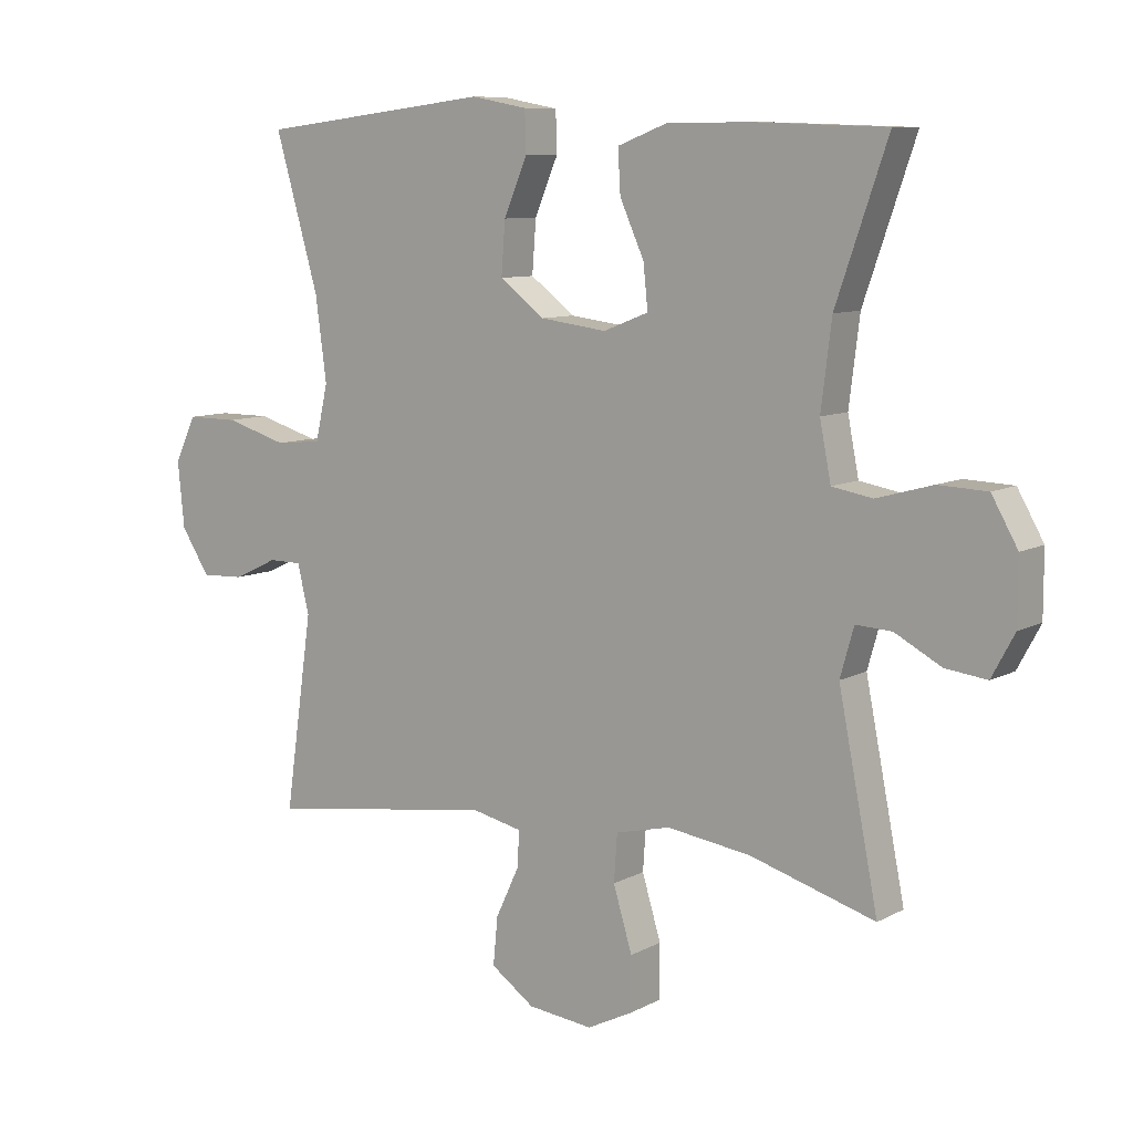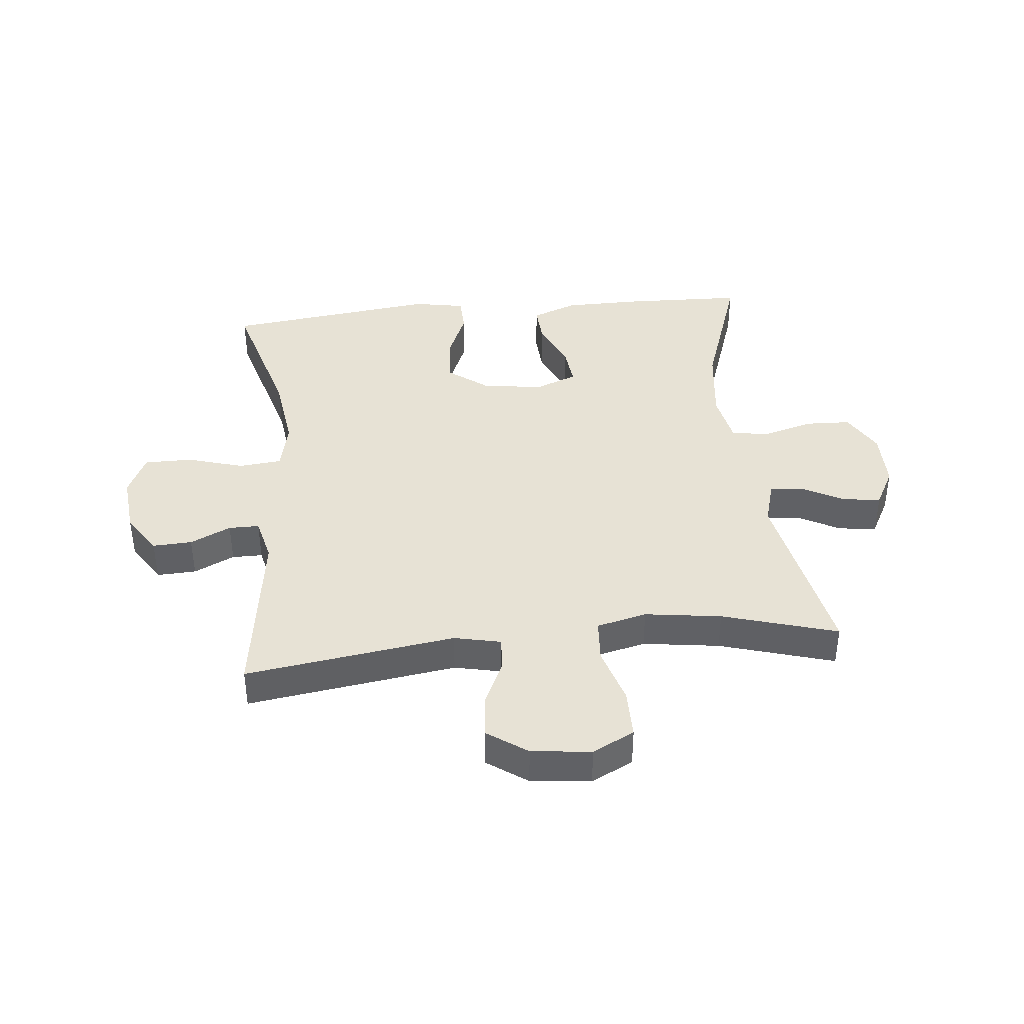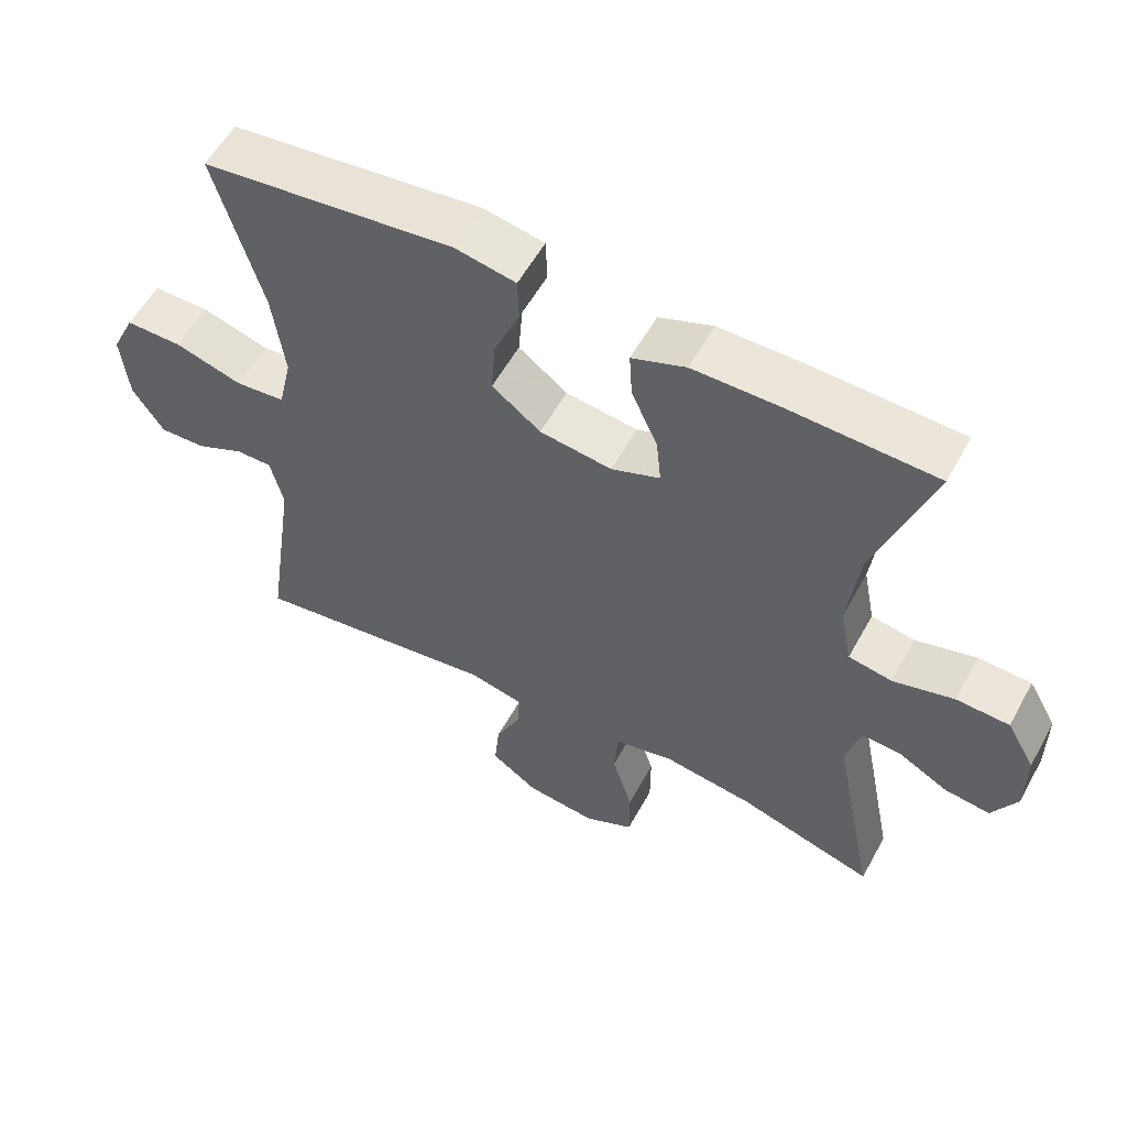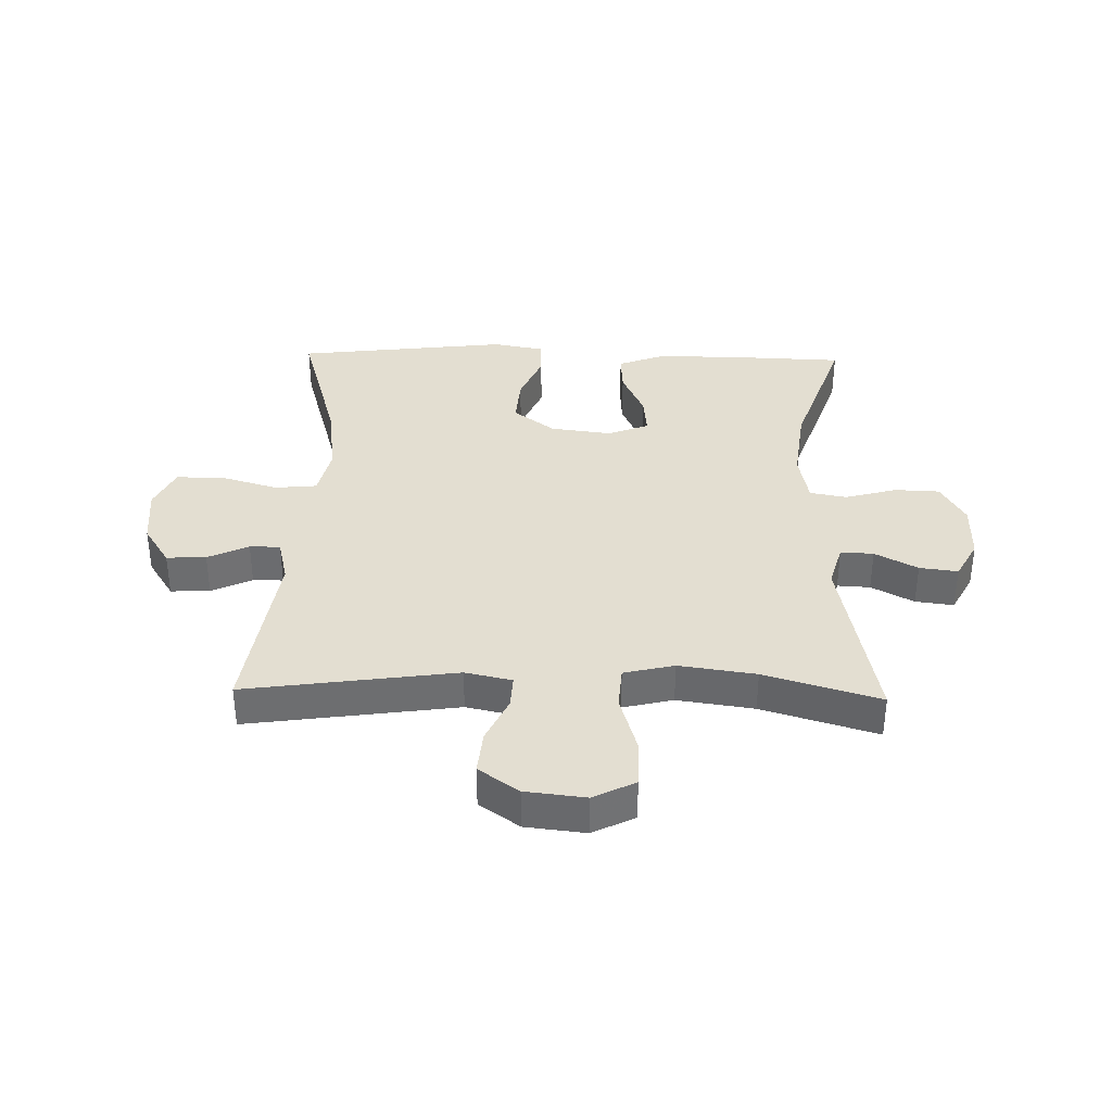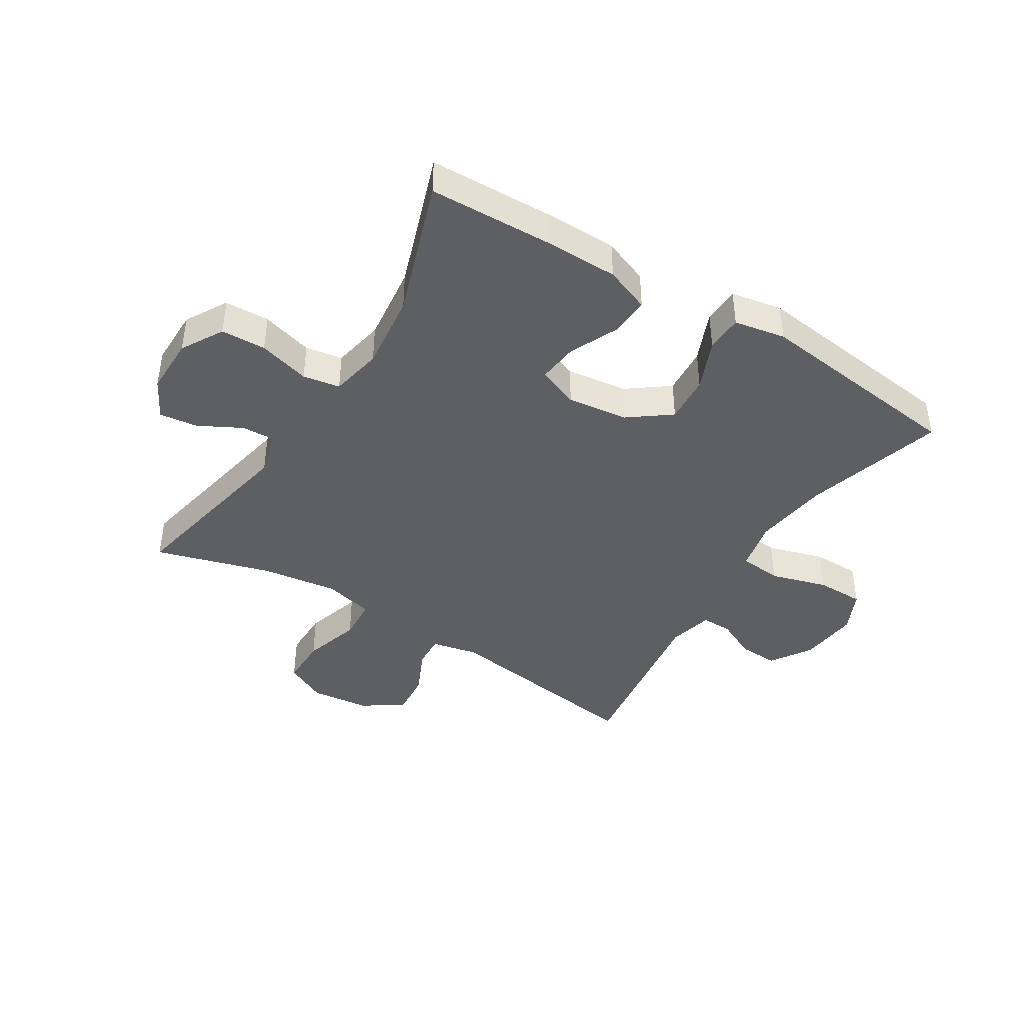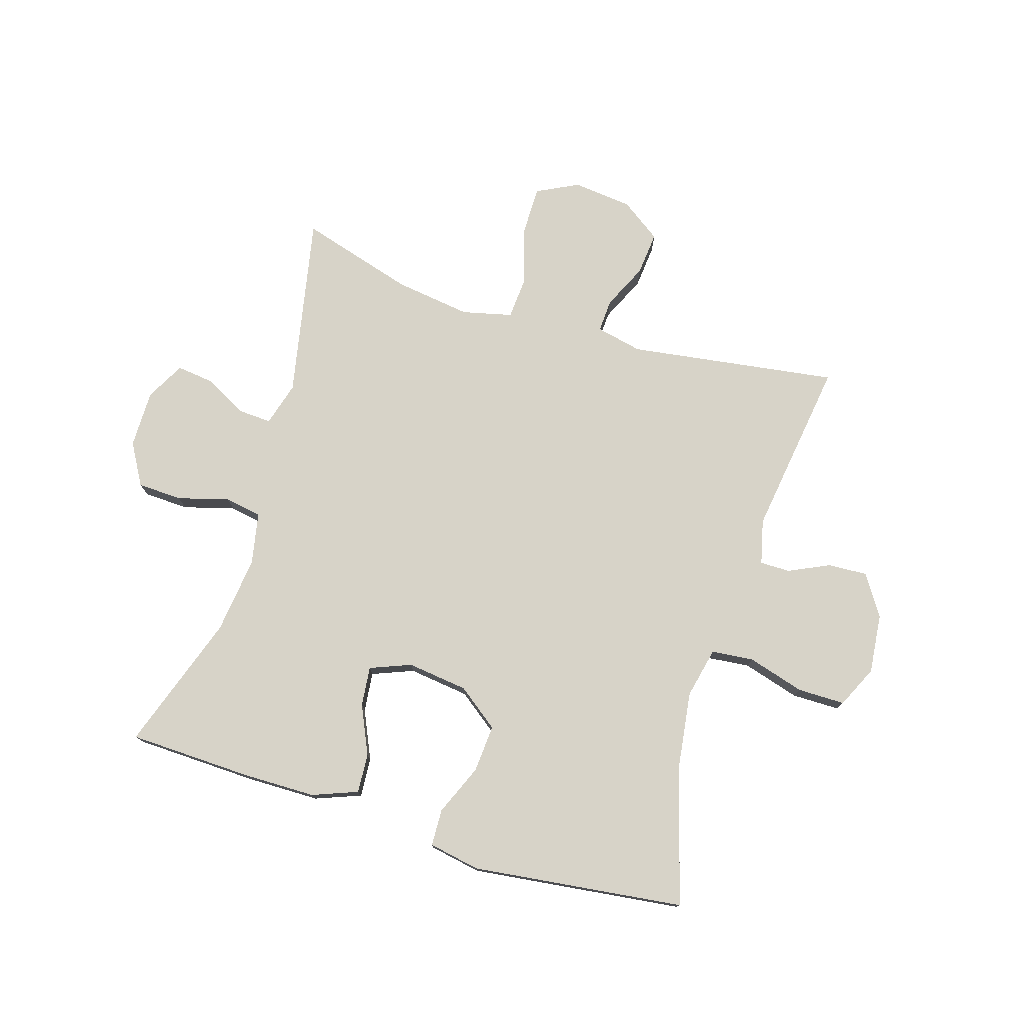
<metadata>
{"format":"obj","ext":"obj","renderer":"f3d","projection":"perspective","resolution":1024,"background":"white","views":[{"elev":9.0,"azim":-144.0,"up":"+Z"},{"elev":40.4,"azim":174.2,"up":"+Y"},{"elev":56.8,"azim":-151.4,"up":"+Z"},{"elev":36.2,"azim":-178.6,"up":"+Y"},{"elev":-41.9,"azim":-32.0,"up":"+Y"},{"elev":76.6,"azim":17.0,"up":"+Y"}]}
</metadata>
<code>
v 0.5 0.07 0.5
v 0.433 0.07 0.267
v 0.416 0.07 0.14
v 0.435 0.07 0.055
v 0.506 0.07 0.048
v 0.601 0.07 0.076
v 0.681 0.07 0.076
v 0.714 0.07 0.006
v 0.704 0.07 -0.094
v 0.66 0.07 -0.162
v 0.594 0.07 -0.159
v 0.526 0.07 -0.127
v 0.475 0.07 -0.127
v 0.457 0.07 -0.202
v 0.5 0.07 -0.5
v 0.149 0.07 -0.45
v 0.071 0.07 -0.467
v 0.074 0.07 -0.522
v 0.11 0.07 -0.599
v 0.117 0.07 -0.672
v 0.05 0.07 -0.719
v -0.05 0.07 -0.73
v -0.12 0.07 -0.695
v -0.12 0.07 -0.613
v -0.091 0.07 -0.517
v -0.096 0.07 -0.445
v -0.18 0.07 -0.425
v -0.308 0.07 -0.443
v -0.5 0.07 -0.5
v -0.439 0.07 -0.193
v -0.46 0.07 -0.119
v -0.515 0.07 -0.122
v -0.586 0.07 -0.16
v -0.65 0.07 -0.168
v -0.685 0.07 -0.103
v -0.685 0.07 -0.006
v -0.645 0.07 0.064
v -0.57 0.07 0.067
v -0.484 0.07 0.043
v -0.422 0.07 0.054
v -0.405 0.07 0.141
v -0.421 0.07 0.271
v -0.5 0.07 0.5
v -0.293 0.07 0.507
v -0.17 0.07 0.506
v -0.094 0.07 0.477
v -0.098 0.07 0.411
v -0.135 0.07 0.329
v -0.142 0.07 0.262
v -0.073 0.07 0.235
v 0.029 0.07 0.248
v 0.098 0.07 0.3
v 0.092 0.07 0.38
v 0.056 0.07 0.465
v 0.058 0.07 0.527
v 0.144 0.07 0.543
v 0.5 0 0.5
v 0.433 0 0.267
v 0.416 0 0.14
v 0.435 0 0.055
v 0.506 0 0.048
v 0.601 0 0.076
v 0.681 0 0.076
v 0.714 0 0.006
v 0.704 0 -0.094
v 0.66 0 -0.162
v 0.594 0 -0.159
v 0.526 0 -0.127
v 0.475 0 -0.127
v 0.457 0 -0.202
v 0.5 0 -0.5
v 0.149 0 -0.45
v 0.071 0 -0.467
v 0.074 0 -0.522
v 0.11 0 -0.599
v 0.117 0 -0.672
v 0.05 0 -0.719
v -0.05 0 -0.73
v -0.12 0 -0.695
v -0.12 0 -0.613
v -0.091 0 -0.517
v -0.096 0 -0.445
v -0.18 0 -0.425
v -0.308 0 -0.443
v -0.5 0 -0.5
v -0.439 0 -0.193
v -0.46 0 -0.119
v -0.515 0 -0.122
v -0.586 0 -0.16
v -0.65 0 -0.168
v -0.685 0 -0.103
v -0.685 0 -0.006
v -0.645 0 0.064
v -0.57 0 0.067
v -0.484 0 0.043
v -0.422 0 0.054
v -0.405 0 0.141
v -0.421 0 0.271
v -0.5 0 0.5
v -0.293 0 0.507
v -0.17 0 0.506
v -0.094 0 0.477
v -0.098 0 0.411
v -0.135 0 0.329
v -0.142 0 0.262
v -0.073 0 0.235
v 0.029 0 0.248
v 0.098 0 0.3
v 0.092 0 0.38
v 0.056 0 0.465
v 0.058 0 0.527
v 0.144 0 0.543
f 56 1 2
f 55 56 2
f 54 55 2
f 53 54 2
f 52 53 2 3
f 51 52 3 4
f 50 51 4
f 46 47 48
f 45 46 48
f 44 45 48
f 43 44 48
f 42 43 48
f 41 42 48 49
f 40 41 49 50
f 37 38 39
f 36 37 39
f 35 36 39
f 34 35 39
f 33 34 39
f 32 33 39
f 31 32 39 40
f 40 50 4
f 31 40 4
f 30 31 4
f 23 24 25
f 22 23 25
f 21 22 25
f 20 21 25
f 19 20 25
f 18 19 25
f 17 18 25 26
f 16 17 26 27
f 14 15 16
f 13 14 16 27
f 10 11 12
f 9 10 12
f 8 9 12
f 7 8 12
f 6 7 12
f 5 6 12
f 5 12 13
f 4 5 13
f 30 4 13
f 29 30 13
f 28 29 13
f 13 27 28
f 58 57 112
f 58 112 111
f 58 111 110
f 58 110 109
f 59 58 109 108
f 60 59 108 107
f 60 107 106
f 104 103 102
f 104 102 101
f 104 101 100
f 104 100 99
f 104 99 98
f 105 104 98 97
f 106 105 97 96
f 95 94 93
f 95 93 92
f 95 92 91
f 95 91 90
f 95 90 89
f 95 89 88
f 96 95 88 87
f 60 106 96
f 60 96 87
f 60 87 86
f 81 80 79
f 81 79 78
f 81 78 77
f 81 77 76
f 81 76 75
f 81 75 74
f 82 81 74 73
f 83 82 73 72
f 72 71 70
f 83 72 70 69
f 68 67 66
f 68 66 65
f 68 65 64
f 68 64 63
f 68 63 62
f 68 62 61
f 69 68 61
f 69 61 60
f 69 60 86
f 69 86 85
f 69 85 84
f 84 83 69
f 1 57 58 2
f 2 58 59 3
f 3 59 60 4
f 4 60 61 5
f 5 61 62 6
f 6 62 63 7
f 7 63 64 8
f 8 64 65 9
f 9 65 66 10
f 10 66 67 11
f 11 67 68 12
f 12 68 69 13
f 13 69 70 14
f 14 70 71 15
f 15 71 72 16
f 16 72 73 17
f 17 73 74 18
f 18 74 75 19
f 19 75 76 20
f 20 76 77 21
f 21 77 78 22
f 22 78 79 23
f 23 79 80 24
f 24 80 81 25
f 25 81 82 26
f 26 82 83 27
f 27 83 84 28
f 28 84 85 29
f 29 85 86 30
f 30 86 87 31
f 31 87 88 32
f 32 88 89 33
f 33 89 90 34
f 34 90 91 35
f 35 91 92 36
f 36 92 93 37
f 37 93 94 38
f 38 94 95 39
f 39 95 96 40
f 40 96 97 41
f 41 97 98 42
f 42 98 99 43
f 43 99 100 44
f 44 100 101 45
f 45 101 102 46
f 46 102 103 47
f 47 103 104 48
f 48 104 105 49
f 49 105 106 50
f 50 106 107 51
f 51 107 108 52
f 52 108 109 53
f 53 109 110 54
f 54 110 111 55
f 55 111 112 56
f 56 112 57 1

</code>
